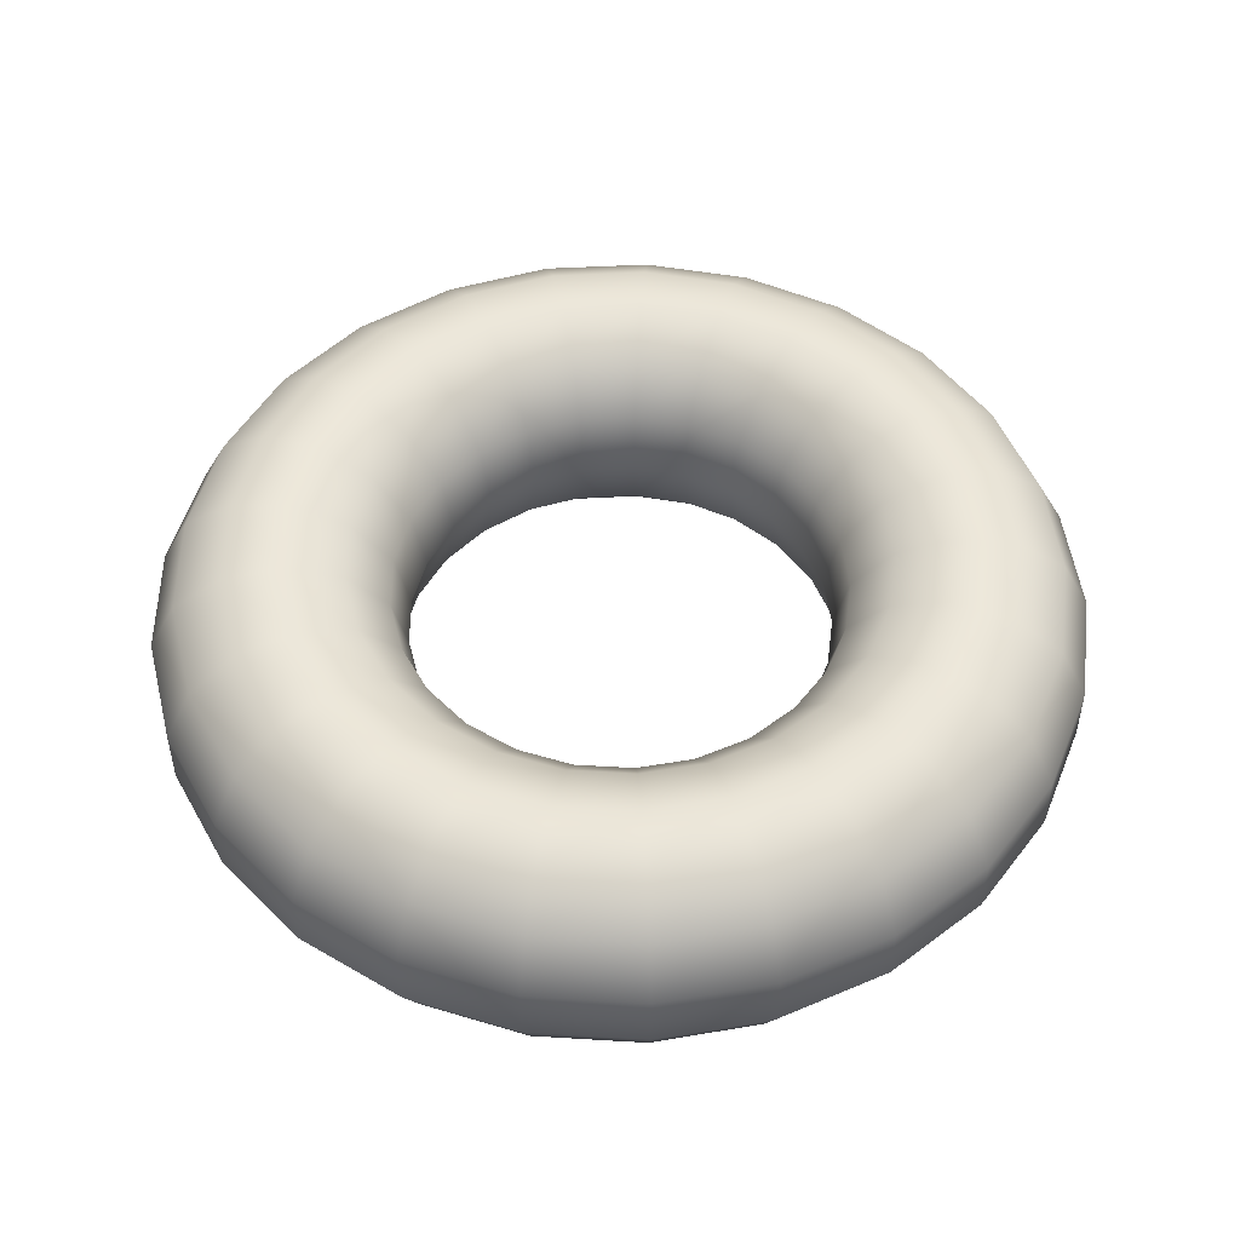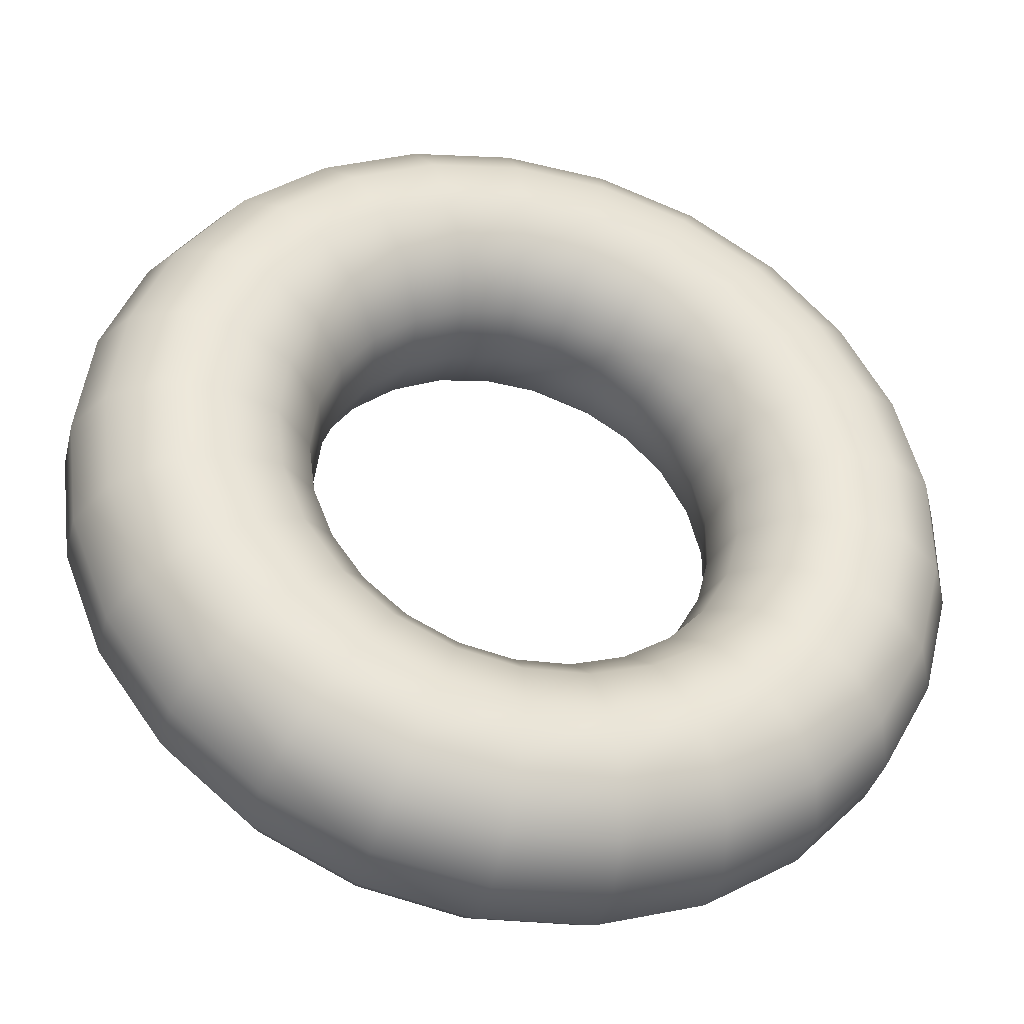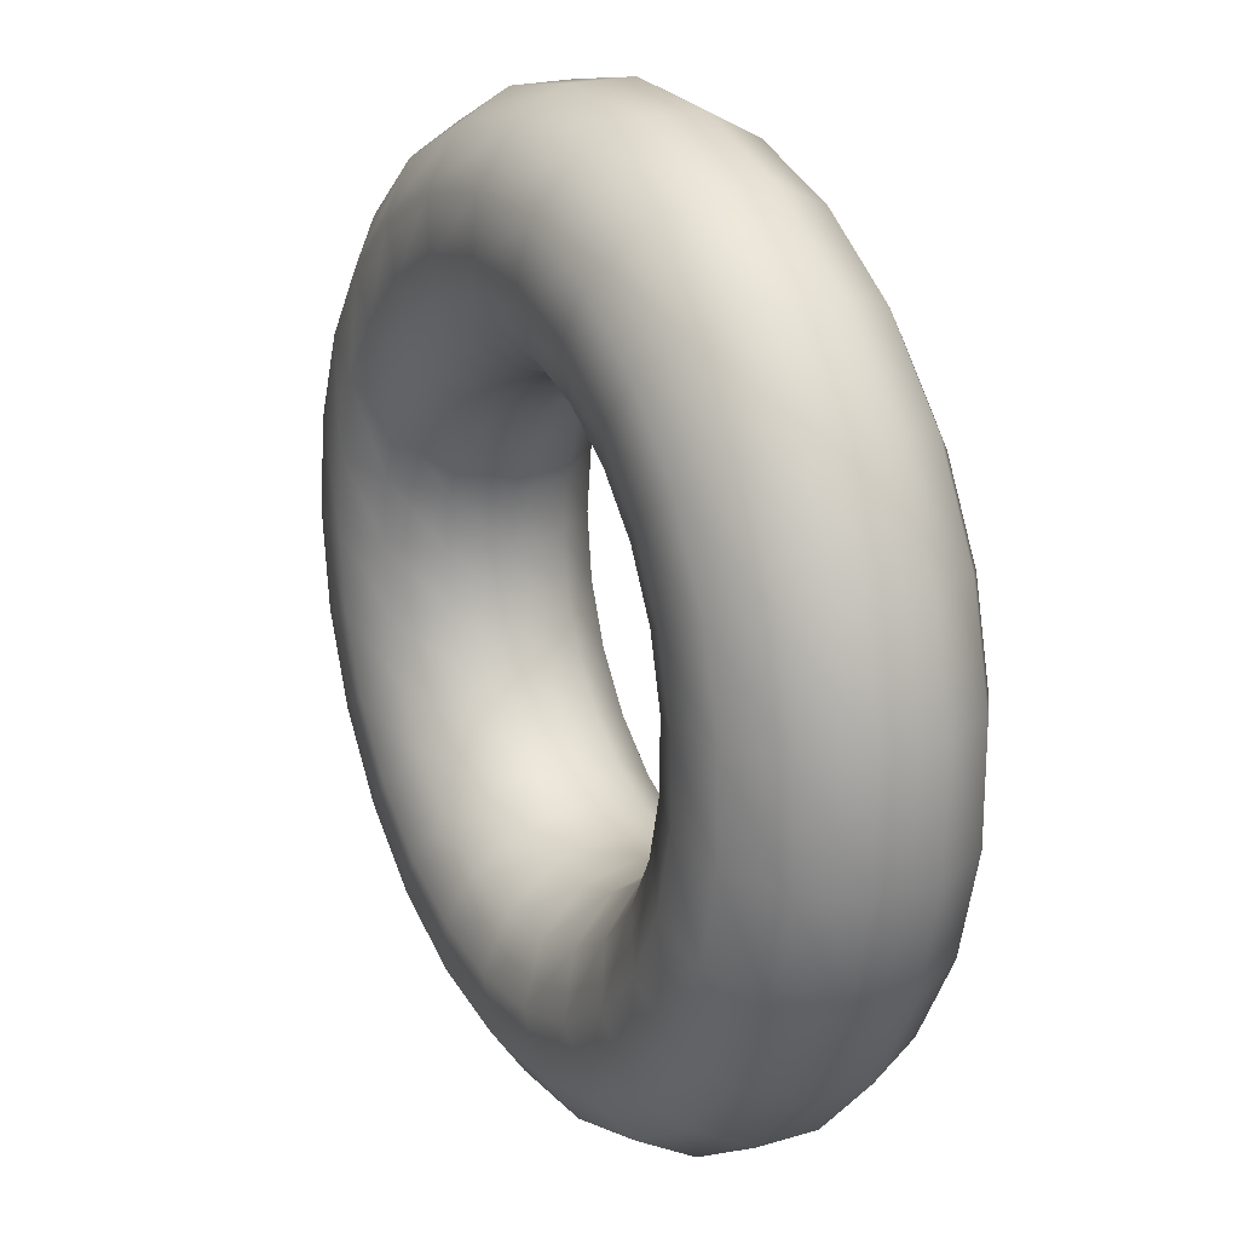
<metadata>
{"format":"obj","ext":"obj","renderer":"f3d","projection":"perspective","resolution":1024,"background":"white","views":[{"elev":50.2,"azim":-100.6,"up":"+Y"},{"elev":-37.5,"azim":166.0,"up":"+Z"},{"elev":21.3,"azim":-117.7,"up":"+Z"}]}
</metadata>
<code>
o 27f723
g Torus
v 0.3125 0 0
v 0.3027 0 0.07772
v 0.2738 0 0.1505
v 0.2278 0 0.2139
v 0.1674 0 0.2639
v 0.09657 0 0.2972
v 0.01962 0 0.3119
v -0.05856 0 0.307
v -0.1331 0 0.2828
v -0.1992 0 0.2408
v -0.2528 0 0.1837
v -0.2906 0 0.115
v -0.31 0 0.03917
v -0.31 0 -0.03917
v -0.2906 0 -0.115
v -0.2528 0 -0.1837
v -0.1992 0 -0.2408
v -0.1331 0 -0.2828
v -0.05856 0 -0.307
v 0.01962 0 -0.3119
v 0.09657 0 -0.2972
v 0.1674 0 -0.2639
v 0.2278 0 -0.2139
v 0.2738 0 -0.1505
v 0.3027 0 -0.07772
v 0.334 0.08714 0
v 0.3235 0.08714 0.08306
v 0.2927 0.08714 0.1609
v 0.2435 0.08714 0.2286
v 0.179 0.08714 0.282
v 0.1032 0.08714 0.3176
v 0.02097 0.08714 0.3333
v -0.06258 0.08714 0.3281
v -0.1422 0.08714 0.3022
v -0.2129 0.08714 0.2573
v -0.2702 0.08714 0.1963
v -0.3105 0.08714 0.1229
v -0.3313 0.08714 0.04186
v -0.3313 0.08714 -0.04186
v -0.3105 0.08714 -0.1229
v -0.2702 0.08714 -0.1963
v -0.2129 0.08714 -0.2573
v -0.1422 0.08714 -0.3022
v -0.06258 0.08714 -0.3281
v 0.02097 0.08714 -0.3333
v 0.1032 0.08714 -0.3176
v 0.179 0.08714 -0.282
v 0.2435 0.08714 -0.2286
v 0.2927 0.08714 -0.1609
v 0.3235 0.08714 -0.08306
v 0.3935 0.1543 0
v 0.3811 0.1543 0.09786
v 0.3448 0.1543 0.1896
v 0.2868 0.1543 0.2694
v 0.2108 0.1543 0.3322
v 0.1216 0.1543 0.3742
v 0.02471 0.1543 0.3927
v -0.07373 0.1543 0.3865
v -0.1675 0.1543 0.356
v -0.2508 0.1543 0.3032
v -0.3183 0.1543 0.2313
v -0.3659 0.1543 0.1449
v -0.3904 0.1543 0.04932
v -0.3904 0.1543 -0.04932
v -0.3659 0.1543 -0.1449
v -0.3183 0.1543 -0.2313
v -0.2508 0.1543 -0.3032
v -0.1675 0.1543 -0.356
v -0.07373 0.1543 -0.3865
v 0.02471 0.1543 -0.3927
v 0.1216 0.1543 -0.3742
v 0.2108 0.1543 -0.3322
v 0.2868 0.1543 -0.2694
v 0.3448 0.1543 -0.1896
v 0.3811 0.1543 -0.09786
v 0.4774 0.1861 0
v 0.4624 0.1861 0.1187
v 0.4183 0.1861 0.23
v 0.348 0.1861 0.3268
v 0.2558 0.1861 0.4031
v 0.1475 0.1861 0.454
v 0.02998 0.1861 0.4765
v -0.08946 0.1861 0.4689
v -0.2033 0.1861 0.432
v -0.3043 0.1861 0.3678
v -0.3862 0.1861 0.2806
v -0.4439 0.1861 0.1757
v -0.4736 0.1861 0.05983
v -0.4736 0.1861 -0.05983
v -0.4439 0.1861 -0.1757
v -0.3862 0.1861 -0.2806
v -0.3043 0.1861 -0.3678
v -0.2033 0.1861 -0.432
v -0.08946 0.1861 -0.4689
v 0.02998 0.1861 -0.4765
v 0.1475 0.1861 -0.454
v 0.2558 0.1861 -0.4031
v 0.348 0.1861 -0.3268
v 0.4183 0.1861 -0.23
v 0.4624 0.1861 -0.1187
v 0.5665 0.1753 0
v 0.5487 0.1753 0.1409
v 0.4964 0.1753 0.2729
v 0.413 0.1753 0.3878
v 0.3035 0.1753 0.4783
v 0.1751 0.1753 0.5388
v 0.03557 0.1753 0.5654
v -0.1061 0.1753 0.5565
v -0.2412 0.1753 0.5126
v -0.3611 0.1753 0.4365
v -0.4583 0.1753 0.333
v -0.5267 0.1753 0.2085
v -0.562 0.1753 0.071
v -0.562 0.1753 -0.071
v -0.5267 0.1753 -0.2085
v -0.4583 0.1753 -0.333
v -0.3611 0.1753 -0.4365
v -0.2412 0.1753 -0.5126
v -0.1061 0.1753 -0.5565
v 0.03557 0.1753 -0.5654
v 0.1751 0.1753 -0.5388
v 0.3035 0.1753 -0.4783
v 0.413 0.1753 -0.3878
v 0.4964 0.1753 -0.2729
v 0.5487 0.1753 -0.1409
v 0.6403 0.1243 0
v 0.6202 0.1243 0.1592
v 0.5611 0.1243 0.3085
v 0.4668 0.1243 0.4383
v 0.3431 0.1243 0.5407
v 0.1979 0.1243 0.609
v 0.04021 0.1243 0.6391
v -0.12 0.1243 0.629
v -0.2726 0.1243 0.5794
v -0.4082 0.1243 0.4934
v -0.5181 0.1243 0.3764
v -0.5954 0.1243 0.2357
v -0.6353 0.1243 0.08026
v -0.6353 0.1243 -0.08026
v -0.5954 0.1243 -0.2357
v -0.5181 0.1243 -0.3764
v -0.4082 0.1243 -0.4934
v -0.2726 0.1243 -0.5794
v -0.12 0.1243 -0.629
v 0.04021 0.1243 -0.6391
v 0.1979 0.1243 -0.609
v 0.3431 0.1243 -0.5407
v 0.4668 0.1243 -0.4383
v 0.5611 0.1243 -0.3085
v 0.6202 0.1243 -0.1592
v 0.6821 0.04487 0
v 0.6606 0.04487 0.1696
v 0.5977 0.04487 0.3286
v 0.4972 0.04487 0.4669
v 0.3655 0.04487 0.5759
v 0.2108 0.04487 0.6487
v 0.04283 0.04487 0.6807
v -0.1278 0.04487 0.67
v -0.2904 0.04487 0.6171
v -0.4348 0.04487 0.5255
v -0.5518 0.04487 0.4009
v -0.6342 0.04487 0.2511
v -0.6767 0.04487 0.08548
v -0.6767 0.04487 -0.08548
v -0.6342 0.04487 -0.2511
v -0.5518 0.04487 -0.4009
v -0.4348 0.04487 -0.5255
v -0.2904 0.04487 -0.6171
v -0.1278 0.04487 -0.67
v 0.04283 0.04487 -0.6807
v 0.2108 0.04487 -0.6487
v 0.3655 0.04487 -0.5759
v 0.4972 0.04487 -0.4669
v 0.5977 0.04487 -0.3286
v 0.6606 0.04487 -0.1696
v 0.6821 -0.04487 0
v 0.6606 -0.04487 0.1696
v 0.5977 -0.04487 0.3286
v 0.4972 -0.04487 0.4669
v 0.3655 -0.04487 0.5759
v 0.2108 -0.04487 0.6487
v 0.04283 -0.04487 0.6807
v -0.1278 -0.04487 0.67
v -0.2904 -0.04487 0.6171
v -0.4348 -0.04487 0.5255
v -0.5518 -0.04487 0.4009
v -0.6342 -0.04487 0.2511
v -0.6767 -0.04487 0.08548
v -0.6767 -0.04487 -0.08548
v -0.6342 -0.04487 -0.2511
v -0.5518 -0.04487 -0.4009
v -0.4348 -0.04487 -0.5255
v -0.2904 -0.04487 -0.6171
v -0.1278 -0.04487 -0.67
v 0.04283 -0.04487 -0.6807
v 0.2108 -0.04487 -0.6487
v 0.3655 -0.04487 -0.5759
v 0.4972 -0.04487 -0.4669
v 0.5977 -0.04487 -0.3286
v 0.6606 -0.04487 -0.1696
v 0.6403 -0.1243 0
v 0.6202 -0.1243 0.1592
v 0.5611 -0.1243 0.3085
v 0.4668 -0.1243 0.4383
v 0.3431 -0.1243 0.5407
v 0.1979 -0.1243 0.609
v 0.04021 -0.1243 0.6391
v -0.12 -0.1243 0.629
v -0.2726 -0.1243 0.5794
v -0.4082 -0.1243 0.4934
v -0.5181 -0.1243 0.3764
v -0.5954 -0.1243 0.2357
v -0.6353 -0.1243 0.08026
v -0.6353 -0.1243 -0.08026
v -0.5954 -0.1243 -0.2357
v -0.5181 -0.1243 -0.3764
v -0.4082 -0.1243 -0.4934
v -0.2726 -0.1243 -0.5794
v -0.12 -0.1243 -0.629
v 0.04021 -0.1243 -0.6391
v 0.1979 -0.1243 -0.609
v 0.3431 -0.1243 -0.5407
v 0.4668 -0.1243 -0.4383
v 0.5611 -0.1243 -0.3085
v 0.6202 -0.1243 -0.1592
v 0.5665 -0.1753 0
v 0.5487 -0.1753 0.1409
v 0.4964 -0.1753 0.2729
v 0.413 -0.1753 0.3878
v 0.3035 -0.1753 0.4783
v 0.1751 -0.1753 0.5388
v 0.03557 -0.1753 0.5654
v -0.1061 -0.1753 0.5565
v -0.2412 -0.1753 0.5126
v -0.3611 -0.1753 0.4365
v -0.4583 -0.1753 0.333
v -0.5267 -0.1753 0.2085
v -0.562 -0.1753 0.071
v -0.562 -0.1753 -0.071
v -0.5267 -0.1753 -0.2085
v -0.4583 -0.1753 -0.333
v -0.3611 -0.1753 -0.4365
v -0.2412 -0.1753 -0.5126
v -0.1061 -0.1753 -0.5565
v 0.03557 -0.1753 -0.5654
v 0.1751 -0.1753 -0.5388
v 0.3035 -0.1753 -0.4783
v 0.413 -0.1753 -0.3878
v 0.4964 -0.1753 -0.2729
v 0.5487 -0.1753 -0.1409
v 0.4774 -0.1861 0
v 0.4624 -0.1861 0.1187
v 0.4183 -0.1861 0.23
v 0.348 -0.1861 0.3268
v 0.2558 -0.1861 0.4031
v 0.1475 -0.1861 0.454
v 0.02998 -0.1861 0.4765
v -0.08946 -0.1861 0.4689
v -0.2033 -0.1861 0.432
v -0.3043 -0.1861 0.3678
v -0.3862 -0.1861 0.2806
v -0.4439 -0.1861 0.1757
v -0.4736 -0.1861 0.05983
v -0.4736 -0.1861 -0.05983
v -0.4439 -0.1861 -0.1757
v -0.3862 -0.1861 -0.2806
v -0.3043 -0.1861 -0.3678
v -0.2033 -0.1861 -0.432
v -0.08946 -0.1861 -0.4689
v 0.02998 -0.1861 -0.4765
v 0.1475 -0.1861 -0.454
v 0.2558 -0.1861 -0.4031
v 0.348 -0.1861 -0.3268
v 0.4183 -0.1861 -0.23
v 0.4624 -0.1861 -0.1187
v 0.3935 -0.1543 0
v 0.3811 -0.1543 0.09786
v 0.3448 -0.1543 0.1896
v 0.2868 -0.1543 0.2694
v 0.2108 -0.1543 0.3322
v 0.1216 -0.1543 0.3742
v 0.02471 -0.1543 0.3927
v -0.07373 -0.1543 0.3865
v -0.1675 -0.1543 0.356
v -0.2508 -0.1543 0.3032
v -0.3183 -0.1543 0.2313
v -0.3659 -0.1543 0.1449
v -0.3904 -0.1543 0.04932
v -0.3904 -0.1543 -0.04932
v -0.3659 -0.1543 -0.1449
v -0.3183 -0.1543 -0.2313
v -0.2508 -0.1543 -0.3032
v -0.1675 -0.1543 -0.356
v -0.07373 -0.1543 -0.3865
v 0.02471 -0.1543 -0.3927
v 0.1216 -0.1543 -0.3742
v 0.2108 -0.1543 -0.3322
v 0.2868 -0.1543 -0.2694
v 0.3448 -0.1543 -0.1896
v 0.3811 -0.1543 -0.09786
v 0.334 -0.08714 0
v 0.3235 -0.08714 0.08306
v 0.2927 -0.08714 0.1609
v 0.2435 -0.08714 0.2286
v 0.179 -0.08714 0.282
v 0.1032 -0.08714 0.3176
v 0.02097 -0.08714 0.3333
v -0.06258 -0.08714 0.3281
v -0.1422 -0.08714 0.3022
v -0.2129 -0.08714 0.2573
v -0.2702 -0.08714 0.1963
v -0.3105 -0.08714 0.1229
v -0.3313 -0.08714 0.04186
v -0.3313 -0.08714 -0.04186
v -0.3105 -0.08714 -0.1229
v -0.2702 -0.08714 -0.1963
v -0.2129 -0.08714 -0.2573
v -0.1422 -0.08714 -0.3022
v -0.06258 -0.08714 -0.3281
v 0.02097 -0.08714 -0.3333
v 0.1032 -0.08714 -0.3176
v 0.179 -0.08714 -0.282
v 0.2435 -0.08714 -0.2286
v 0.2927 -0.08714 -0.1609
v 0.3235 -0.08714 -0.08306
f 1 2 27
f 1 27 26
f 2 3 28
f 2 28 27
f 3 4 29
f 3 29 28
f 4 5 30
f 4 30 29
f 5 6 31
f 5 31 30
f 6 7 32
f 6 32 31
f 7 8 33
f 7 33 32
f 8 9 34
f 8 34 33
f 9 10 35
f 9 35 34
f 10 11 36
f 10 36 35
f 11 12 37
f 11 37 36
f 12 13 38
f 12 38 37
f 13 14 39
f 13 39 38
f 14 15 40
f 14 40 39
f 15 16 41
f 15 41 40
f 16 17 42
f 16 42 41
f 17 18 43
f 17 43 42
f 18 19 44
f 18 44 43
f 19 20 45
f 19 45 44
f 20 21 46
f 20 46 45
f 21 22 47
f 21 47 46
f 22 23 48
f 22 48 47
f 23 24 49
f 23 49 48
f 24 25 50
f 24 50 49
f 25 1 26
f 25 26 50
f 26 27 52
f 26 52 51
f 27 28 53
f 27 53 52
f 28 29 54
f 28 54 53
f 29 30 55
f 29 55 54
f 30 31 56
f 30 56 55
f 31 32 57
f 31 57 56
f 32 33 58
f 32 58 57
f 33 34 59
f 33 59 58
f 34 35 60
f 34 60 59
f 35 36 61
f 35 61 60
f 36 37 62
f 36 62 61
f 37 38 63
f 37 63 62
f 38 39 64
f 38 64 63
f 39 40 65
f 39 65 64
f 40 41 66
f 40 66 65
f 41 42 67
f 41 67 66
f 42 43 68
f 42 68 67
f 43 44 69
f 43 69 68
f 44 45 70
f 44 70 69
f 45 46 71
f 45 71 70
f 46 47 72
f 46 72 71
f 47 48 73
f 47 73 72
f 48 49 74
f 48 74 73
f 49 50 75
f 49 75 74
f 50 26 51
f 50 51 75
f 51 52 77
f 51 77 76
f 52 53 78
f 52 78 77
f 53 54 79
f 53 79 78
f 54 55 80
f 54 80 79
f 55 56 81
f 55 81 80
f 56 57 82
f 56 82 81
f 57 58 83
f 57 83 82
f 58 59 84
f 58 84 83
f 59 60 85
f 59 85 84
f 60 61 86
f 60 86 85
f 61 62 87
f 61 87 86
f 62 63 88
f 62 88 87
f 63 64 89
f 63 89 88
f 64 65 90
f 64 90 89
f 65 66 91
f 65 91 90
f 66 67 92
f 66 92 91
f 67 68 93
f 67 93 92
f 68 69 94
f 68 94 93
f 69 70 95
f 69 95 94
f 70 71 96
f 70 96 95
f 71 72 97
f 71 97 96
f 72 73 98
f 72 98 97
f 73 74 99
f 73 99 98
f 74 75 100
f 74 100 99
f 75 51 76
f 75 76 100
f 76 77 102
f 76 102 101
f 77 78 103
f 77 103 102
f 78 79 104
f 78 104 103
f 79 80 105
f 79 105 104
f 80 81 106
f 80 106 105
f 81 82 107
f 81 107 106
f 82 83 108
f 82 108 107
f 83 84 109
f 83 109 108
f 84 85 110
f 84 110 109
f 85 86 111
f 85 111 110
f 86 87 112
f 86 112 111
f 87 88 113
f 87 113 112
f 88 89 114
f 88 114 113
f 89 90 115
f 89 115 114
f 90 91 116
f 90 116 115
f 91 92 117
f 91 117 116
f 92 93 118
f 92 118 117
f 93 94 119
f 93 119 118
f 94 95 120
f 94 120 119
f 95 96 121
f 95 121 120
f 96 97 122
f 96 122 121
f 97 98 123
f 97 123 122
f 98 99 124
f 98 124 123
f 99 100 125
f 99 125 124
f 100 76 101
f 100 101 125
f 101 102 127
f 101 127 126
f 102 103 128
f 102 128 127
f 103 104 129
f 103 129 128
f 104 105 130
f 104 130 129
f 105 106 131
f 105 131 130
f 106 107 132
f 106 132 131
f 107 108 133
f 107 133 132
f 108 109 134
f 108 134 133
f 109 110 135
f 109 135 134
f 110 111 136
f 110 136 135
f 111 112 137
f 111 137 136
f 112 113 138
f 112 138 137
f 113 114 139
f 113 139 138
f 114 115 140
f 114 140 139
f 115 116 141
f 115 141 140
f 116 117 142
f 116 142 141
f 117 118 143
f 117 143 142
f 118 119 144
f 118 144 143
f 119 120 145
f 119 145 144
f 120 121 146
f 120 146 145
f 121 122 147
f 121 147 146
f 122 123 148
f 122 148 147
f 123 124 149
f 123 149 148
f 124 125 150
f 124 150 149
f 125 101 126
f 125 126 150
f 126 127 152
f 126 152 151
f 127 128 153
f 127 153 152
f 128 129 154
f 128 154 153
f 129 130 155
f 129 155 154
f 130 131 156
f 130 156 155
f 131 132 157
f 131 157 156
f 132 133 158
f 132 158 157
f 133 134 159
f 133 159 158
f 134 135 160
f 134 160 159
f 135 136 161
f 135 161 160
f 136 137 162
f 136 162 161
f 137 138 163
f 137 163 162
f 138 139 164
f 138 164 163
f 139 140 165
f 139 165 164
f 140 141 166
f 140 166 165
f 141 142 167
f 141 167 166
f 142 143 168
f 142 168 167
f 143 144 169
f 143 169 168
f 144 145 170
f 144 170 169
f 145 146 171
f 145 171 170
f 146 147 172
f 146 172 171
f 147 148 173
f 147 173 172
f 148 149 174
f 148 174 173
f 149 150 175
f 149 175 174
f 150 126 151
f 150 151 175
f 151 152 177
f 151 177 176
f 152 153 178
f 152 178 177
f 153 154 179
f 153 179 178
f 154 155 180
f 154 180 179
f 155 156 181
f 155 181 180
f 156 157 182
f 156 182 181
f 157 158 183
f 157 183 182
f 158 159 184
f 158 184 183
f 159 160 185
f 159 185 184
f 160 161 186
f 160 186 185
f 161 162 187
f 161 187 186
f 162 163 188
f 162 188 187
f 163 164 189
f 163 189 188
f 164 165 190
f 164 190 189
f 165 166 191
f 165 191 190
f 166 167 192
f 166 192 191
f 167 168 193
f 167 193 192
f 168 169 194
f 168 194 193
f 169 170 195
f 169 195 194
f 170 171 196
f 170 196 195
f 171 172 197
f 171 197 196
f 172 173 198
f 172 198 197
f 173 174 199
f 173 199 198
f 174 175 200
f 174 200 199
f 175 151 176
f 175 176 200
f 176 177 202
f 176 202 201
f 177 178 203
f 177 203 202
f 178 179 204
f 178 204 203
f 179 180 205
f 179 205 204
f 180 181 206
f 180 206 205
f 181 182 207
f 181 207 206
f 182 183 208
f 182 208 207
f 183 184 209
f 183 209 208
f 184 185 210
f 184 210 209
f 185 186 211
f 185 211 210
f 186 187 212
f 186 212 211
f 187 188 213
f 187 213 212
f 188 189 214
f 188 214 213
f 189 190 215
f 189 215 214
f 190 191 216
f 190 216 215
f 191 192 217
f 191 217 216
f 192 193 218
f 192 218 217
f 193 194 219
f 193 219 218
f 194 195 220
f 194 220 219
f 195 196 221
f 195 221 220
f 196 197 222
f 196 222 221
f 197 198 223
f 197 223 222
f 198 199 224
f 198 224 223
f 199 200 225
f 199 225 224
f 200 176 201
f 200 201 225
f 201 202 227
f 201 227 226
f 202 203 228
f 202 228 227
f 203 204 229
f 203 229 228
f 204 205 230
f 204 230 229
f 205 206 231
f 205 231 230
f 206 207 232
f 206 232 231
f 207 208 233
f 207 233 232
f 208 209 234
f 208 234 233
f 209 210 235
f 209 235 234
f 210 211 236
f 210 236 235
f 211 212 237
f 211 237 236
f 212 213 238
f 212 238 237
f 213 214 239
f 213 239 238
f 214 215 240
f 214 240 239
f 215 216 241
f 215 241 240
f 216 217 242
f 216 242 241
f 217 218 243
f 217 243 242
f 218 219 244
f 218 244 243
f 219 220 245
f 219 245 244
f 220 221 246
f 220 246 245
f 221 222 247
f 221 247 246
f 222 223 248
f 222 248 247
f 223 224 249
f 223 249 248
f 224 225 250
f 224 250 249
f 225 201 226
f 225 226 250
f 226 227 252
f 226 252 251
f 227 228 253
f 227 253 252
f 228 229 254
f 228 254 253
f 229 230 255
f 229 255 254
f 230 231 256
f 230 256 255
f 231 232 257
f 231 257 256
f 232 233 258
f 232 258 257
f 233 234 259
f 233 259 258
f 234 235 260
f 234 260 259
f 235 236 261
f 235 261 260
f 236 237 262
f 236 262 261
f 237 238 263
f 237 263 262
f 238 239 264
f 238 264 263
f 239 240 265
f 239 265 264
f 240 241 266
f 240 266 265
f 241 242 267
f 241 267 266
f 242 243 268
f 242 268 267
f 243 244 269
f 243 269 268
f 244 245 270
f 244 270 269
f 245 246 271
f 245 271 270
f 246 247 272
f 246 272 271
f 247 248 273
f 247 273 272
f 248 249 274
f 248 274 273
f 249 250 275
f 249 275 274
f 250 226 251
f 250 251 275
f 251 252 277
f 251 277 276
f 252 253 278
f 252 278 277
f 253 254 279
f 253 279 278
f 254 255 280
f 254 280 279
f 255 256 281
f 255 281 280
f 256 257 282
f 256 282 281
f 257 258 283
f 257 283 282
f 258 259 284
f 258 284 283
f 259 260 285
f 259 285 284
f 260 261 286
f 260 286 285
f 261 262 287
f 261 287 286
f 262 263 288
f 262 288 287
f 263 264 289
f 263 289 288
f 264 265 290
f 264 290 289
f 265 266 291
f 265 291 290
f 266 267 292
f 266 292 291
f 267 268 293
f 267 293 292
f 268 269 294
f 268 294 293
f 269 270 295
f 269 295 294
f 270 271 296
f 270 296 295
f 271 272 297
f 271 297 296
f 272 273 298
f 272 298 297
f 273 274 299
f 273 299 298
f 274 275 300
f 274 300 299
f 275 251 276
f 275 276 300
f 276 277 302
f 276 302 301
f 277 278 303
f 277 303 302
f 278 279 304
f 278 304 303
f 279 280 305
f 279 305 304
f 280 281 306
f 280 306 305
f 281 282 307
f 281 307 306
f 282 283 308
f 282 308 307
f 283 284 309
f 283 309 308
f 284 285 310
f 284 310 309
f 285 286 311
f 285 311 310
f 286 287 312
f 286 312 311
f 287 288 313
f 287 313 312
f 288 289 314
f 288 314 313
f 289 290 315
f 289 315 314
f 290 291 316
f 290 316 315
f 291 292 317
f 291 317 316
f 292 293 318
f 292 318 317
f 293 294 319
f 293 319 318
f 294 295 320
f 294 320 319
f 295 296 321
f 295 321 320
f 296 297 322
f 296 322 321
f 297 298 323
f 297 323 322
f 298 299 324
f 298 324 323
f 299 300 325
f 299 325 324
f 300 276 301
f 300 301 325
f 301 302 2
f 301 2 1
f 302 303 3
f 302 3 2
f 303 304 4
f 303 4 3
f 304 305 5
f 304 5 4
f 305 306 6
f 305 6 5
f 306 307 7
f 306 7 6
f 307 308 8
f 307 8 7
f 308 309 9
f 308 9 8
f 309 310 10
f 309 10 9
f 310 311 11
f 310 11 10
f 311 312 12
f 311 12 11
f 312 313 13
f 312 13 12
f 313 314 14
f 313 14 13
f 314 315 15
f 314 15 14
f 315 316 16
f 315 16 15
f 316 317 17
f 316 17 16
f 317 318 18
f 317 18 17
f 318 319 19
f 318 19 18
f 319 320 20
f 319 20 19
f 320 321 21
f 320 21 20
f 321 322 22
f 321 22 21
f 322 323 23
f 322 23 22
f 323 324 24
f 323 24 23
f 324 325 25
f 324 25 24
f 325 301 1
f 325 1 25

</code>
